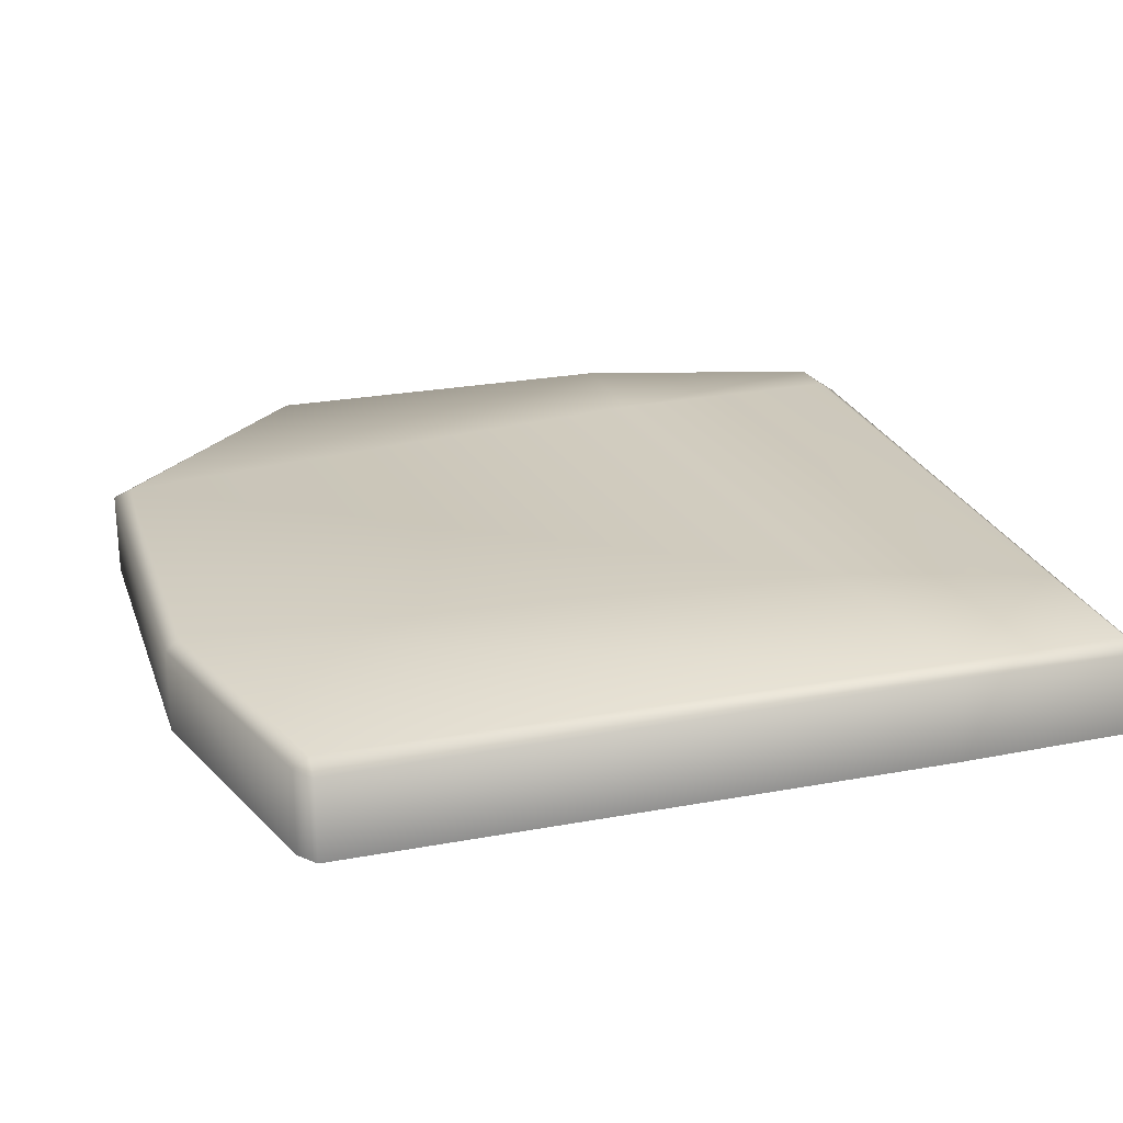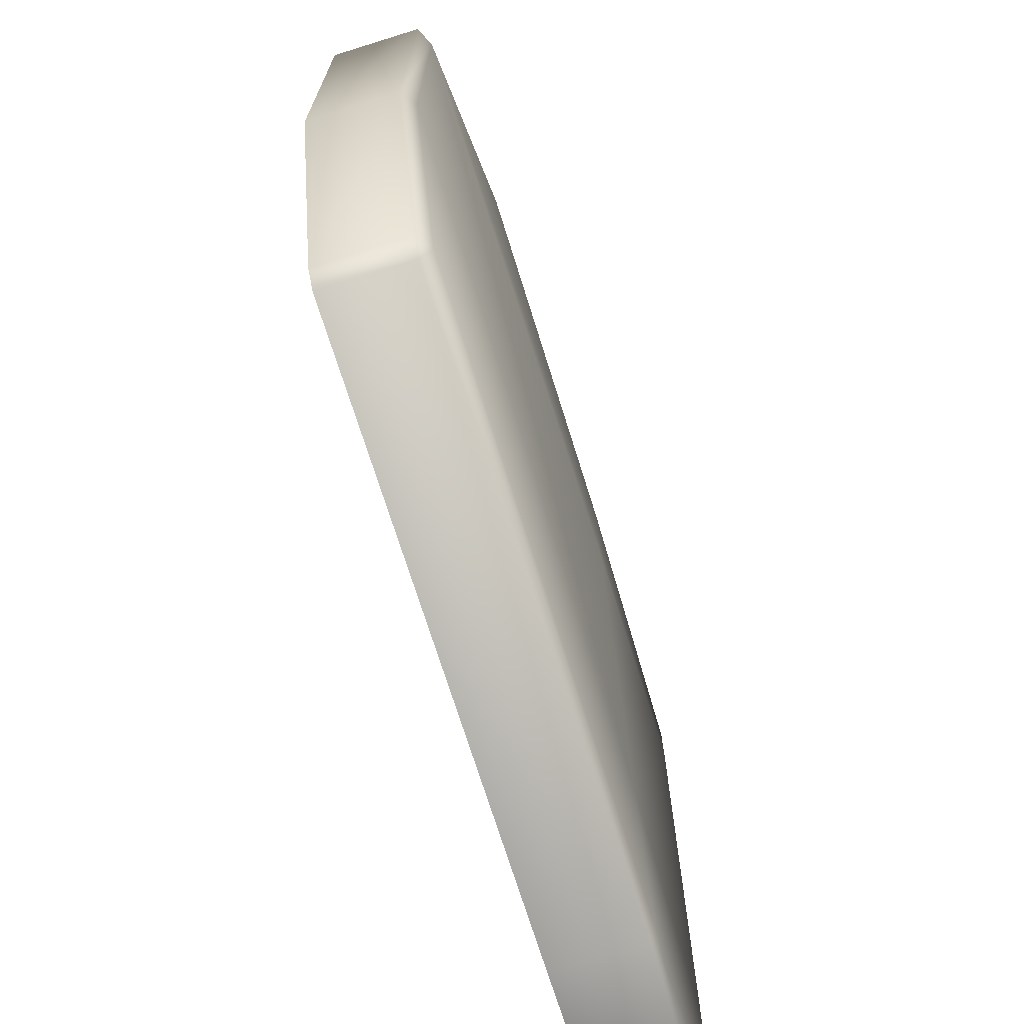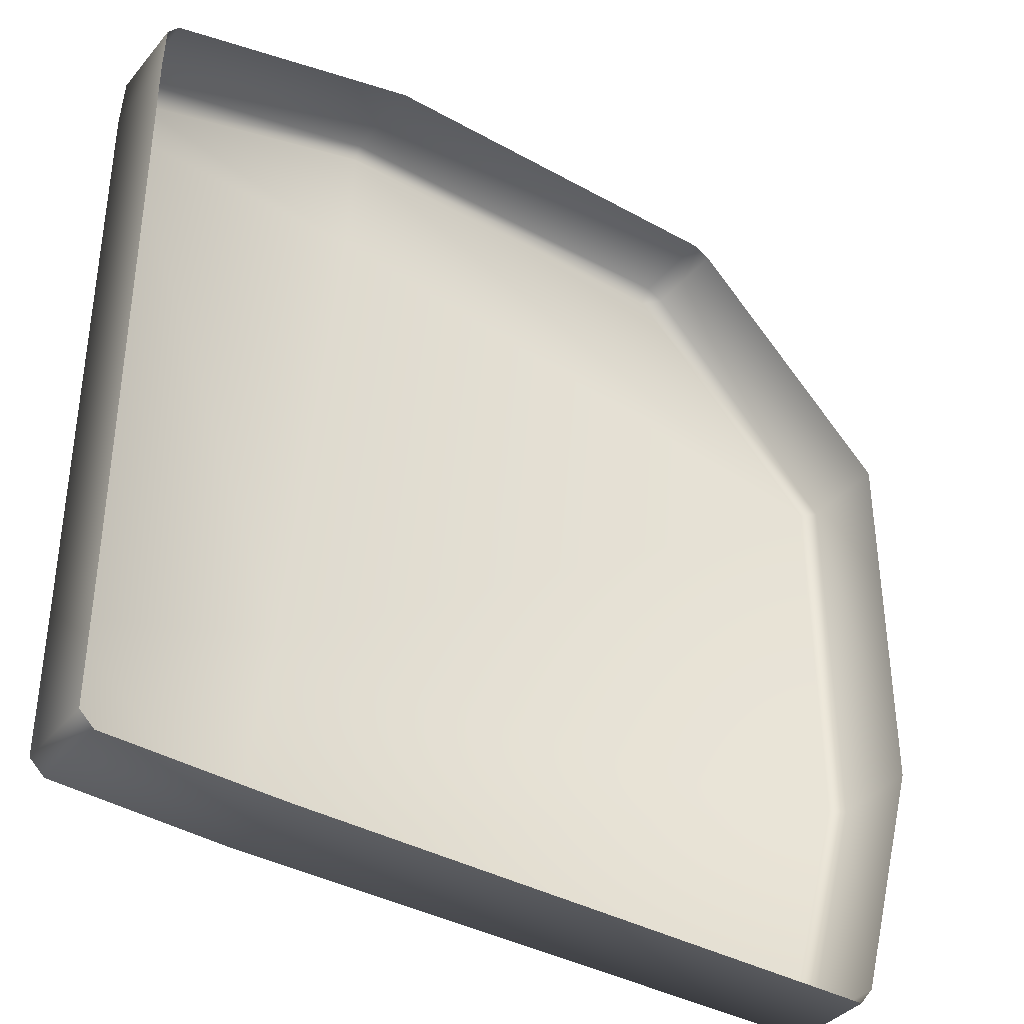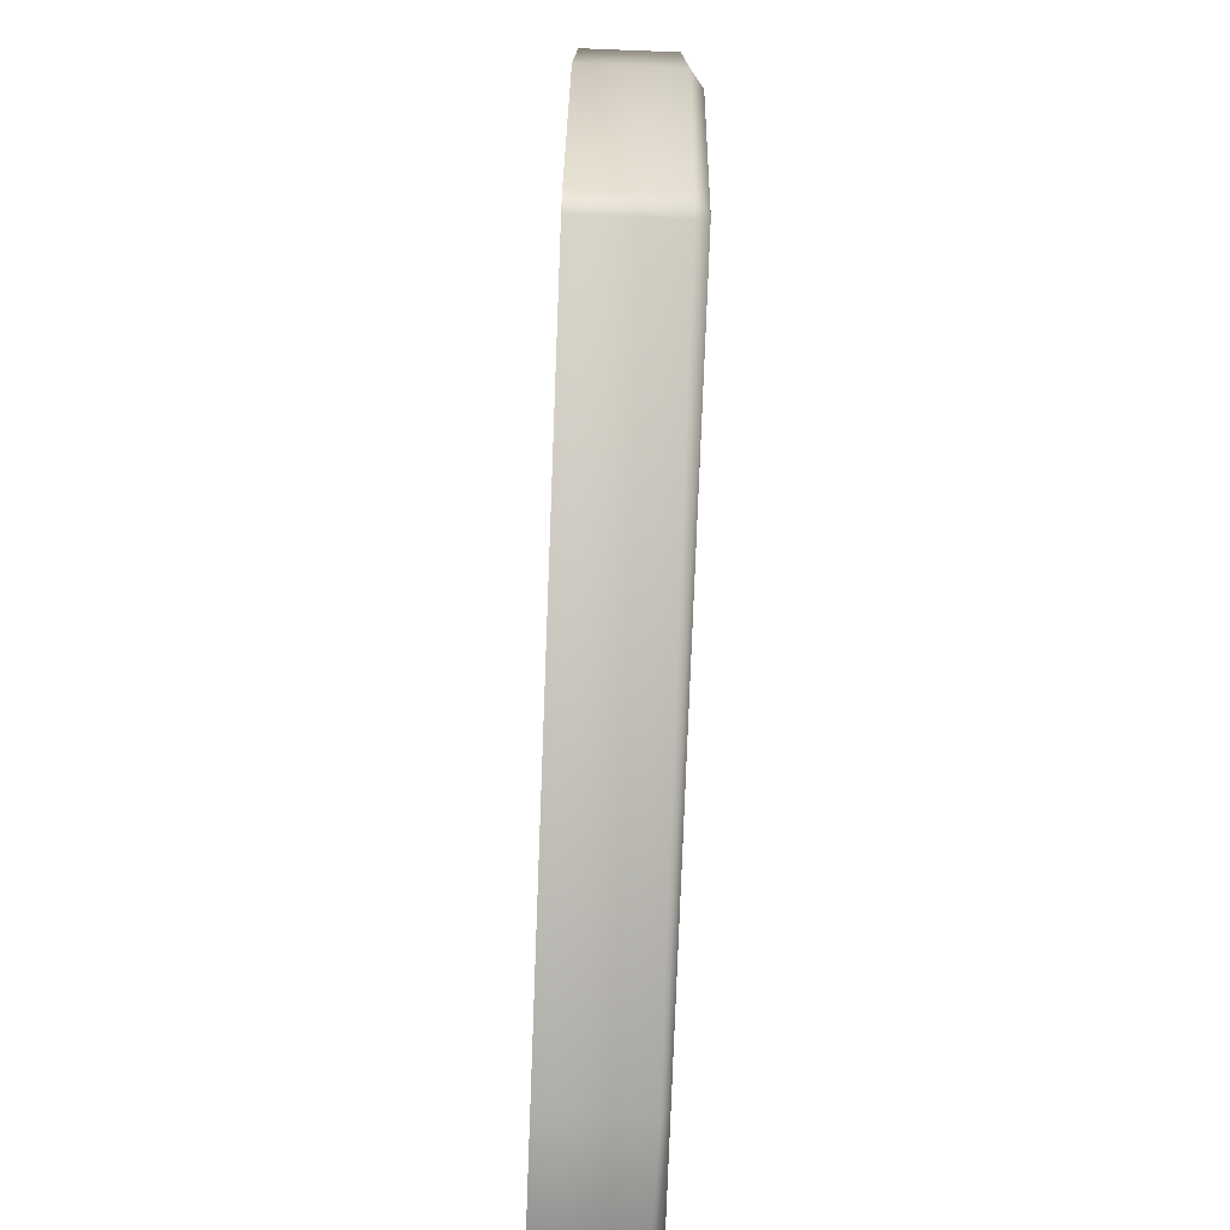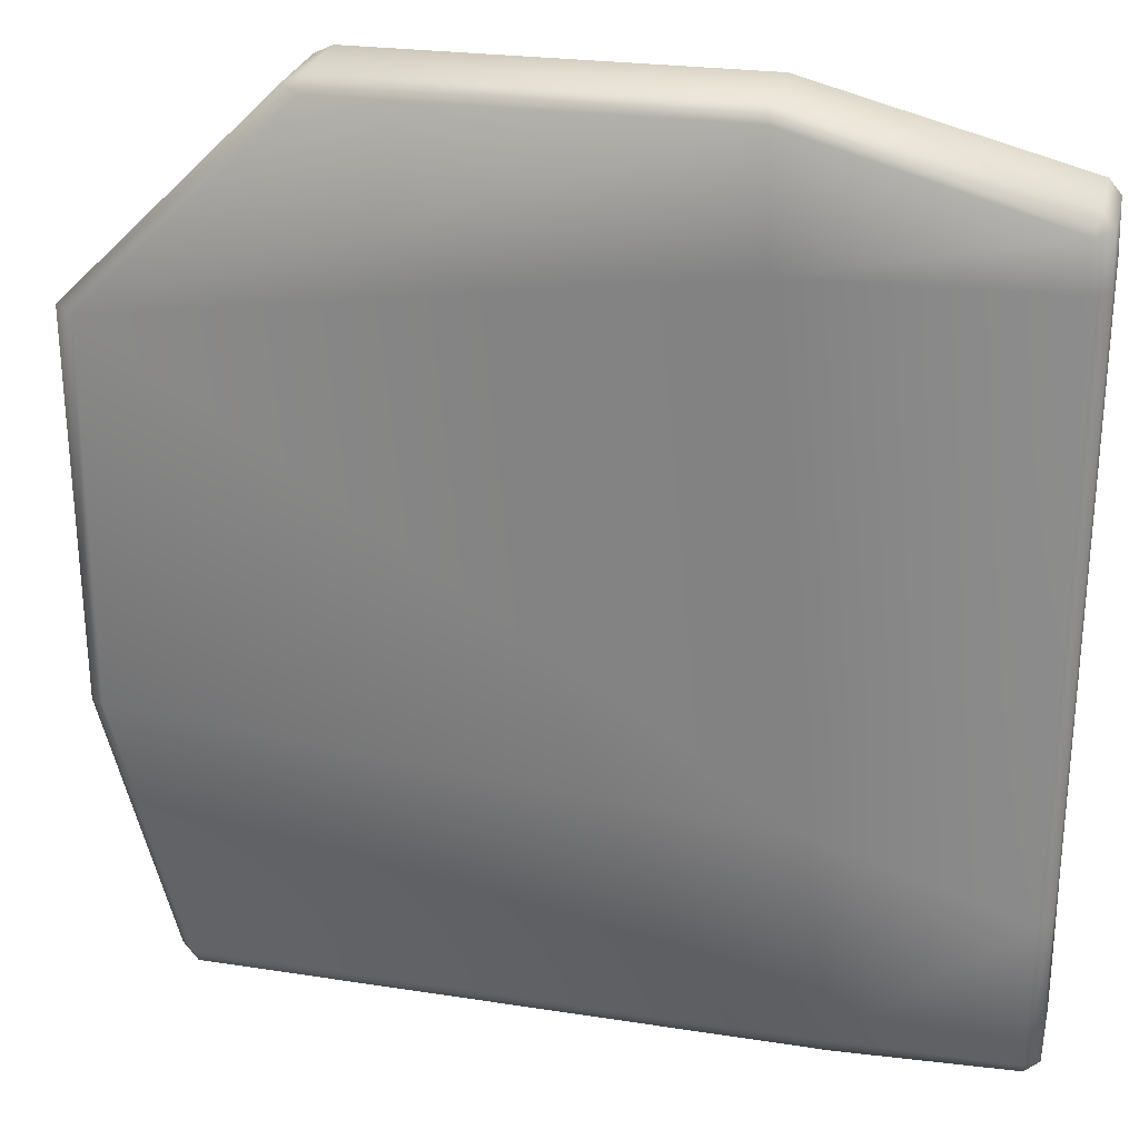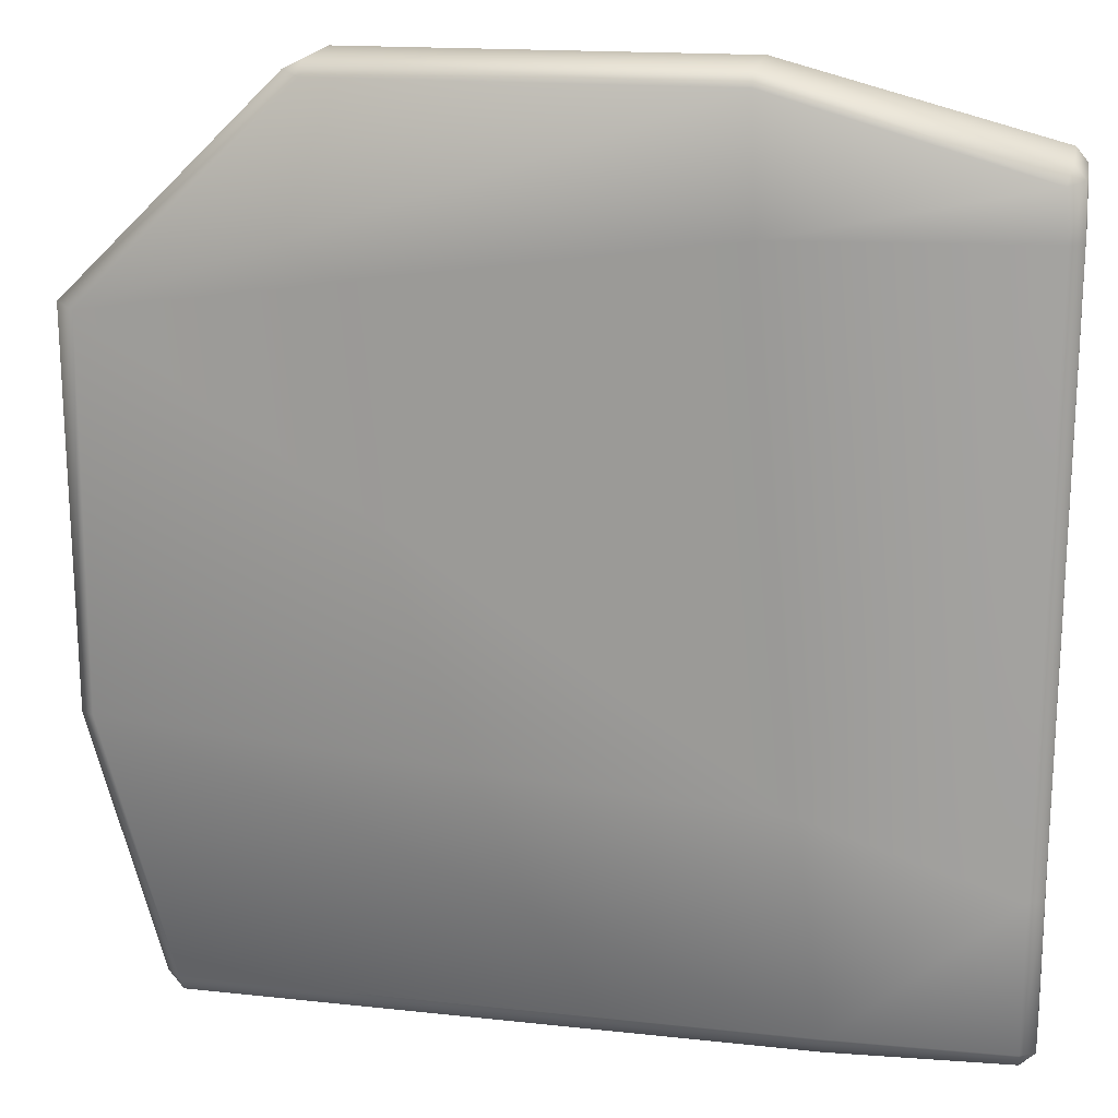
<metadata>
{"format":"obj","ext":"obj","renderer":"f3d","projection":"perspective","resolution":1024,"background":"white","views":[{"elev":24.4,"azim":162.9,"up":"+Y"},{"elev":-71.4,"azim":107.3,"up":"+Z"},{"elev":-38.3,"azim":-35.1,"up":"+Z"},{"elev":-77.8,"azim":87.8,"up":"+Z"},{"elev":26.7,"azim":-166.9,"up":"+Z"},{"elev":18.3,"azim":-168.8,"up":"+Z"}]}
</metadata>
<code>
g HouseBase
v -13.08 -0.2413 -10.91
v -13.08 0.8653 -12.87
v -13.08 0.8697 -10.91
v -13.08 -0.2413 -12.87
v -12.89 -0.2413 -13.05
v -12.89 0.8653 -13.05
v -12.89 1.014 -12.85
v -13.08 -0.2413 -3.304
v -13.08 0.8949 -3.304
v -13.06 -0.2413 -2.639
v -13.06 0.855 -2.639
v -12.91 0.855 -2.459
v -12.91 -0.2413 -2.459
v -10.61 -0.2413 -13.1
v -10.61 0.9126 -13.1
v -12.89 -0.2413 -13.05
v -2.687 0.8653 -13.07
v -2.687 -0.2413 -13.07
v -9.525 -0.2413 -1.568
v -12.91 0.855 -2.459
v -9.525 0.9023 -1.568
v -12.91 -0.2413 -2.459
v -12.85 1.014 -2.681
v -9.525 1.014 -1.748
v -13.06 0.855 -2.639
v -9.588 1.014 -3.381
v -12.89 1.014 -3.304
v -13.08 0.8949 -3.304
v -10.22 1.014 -10.08
v -12.89 1.014 -10.91
v -10.61 1.014 -12.87
v -12.89 1.014 -12.85
v -12.89 0.8653 -13.05
v -10.61 0.9126 -13.1
v -13.08 0.8697 -10.91
v -13.08 0.8653 -12.87
v -1.792 1.014 -4.49
v -4.548 1.014 -1.774
v -1.559 0.8949 -4.427
v -4.315 0.855 -1.71
v -4.548 0.855 -1.594
v -4.548 -0.2413 -1.594
v -4.315 -0.2413 -1.71
v -1.559 -0.2413 -4.427
v -4.315 -0.2413 -1.71
v -1.566 -0.2413 -9.476
v -1.566 0.8697 -9.476
v -2.496 -0.2413 -12.83
v -2.496 0.8653 -12.83
v -1.757 1.014 -9.455
v -2.687 1.014 -12.83
v -2.687 0.8653 -13.07
v -2.496 -0.2413 -12.83
v -2.687 -0.2413 -13.07
g HouseBase_0
f -52 -53 -54
f -53 -51 -54
f -51 -53 -50
f -53 -49 -50
f -49 -53 -48
f -52 -54 -47
f -46 -52 -47
f -46 -47 -45
f -44 -46 -45
f -43 -44 -45
f -42 -43 -45
f -40 -41 -49
f -41 -39 -49
f -40 -38 -41
f -38 -37 -41
f -34 -35 -36
f -35 -33 -36
f -35 -34 -32
f -34 -31 -32
f -32 -30 -35
f -31 -29 -32
f -29 -28 -32
f -30 -32 -28
f -27 -30 -28
f -29 -26 -28
f -26 -25 -28
f -27 -28 -25
f -26 -24 -25
f -24 -23 -25
f -23 -24 -22
f -24 -21 -22
f -20 -25 -23
f -20 -27 -25
f -19 -20 -23
f -18 -29 -31
f -29 -18 -26
f -17 -18 -31
f -18 -17 -16
f -17 -15 -16
f -15 -17 -14
f -14 -13 -15
f -13 -12 -15
f -11 -16 -15
f -10 -11 -15
f -11 -9 -16
f -9 -8 -16
f -18 -16 -8
f -9 -7 -8
f -7 -6 -8
f -5 -8 -6
f -5 -18 -8
f -4 -5 -6
f -3 -4 -6
f -6 -2 -3
f -2 -1 -3
f -5 -4 -24
f -26 -5 -24
f -18 -5 -26
f -24 -4 -21
f -4 -3 -21
f -14 -34 -13
f -34 -36 -13
f -34 -14 -31
f -14 -17 -31

</code>
